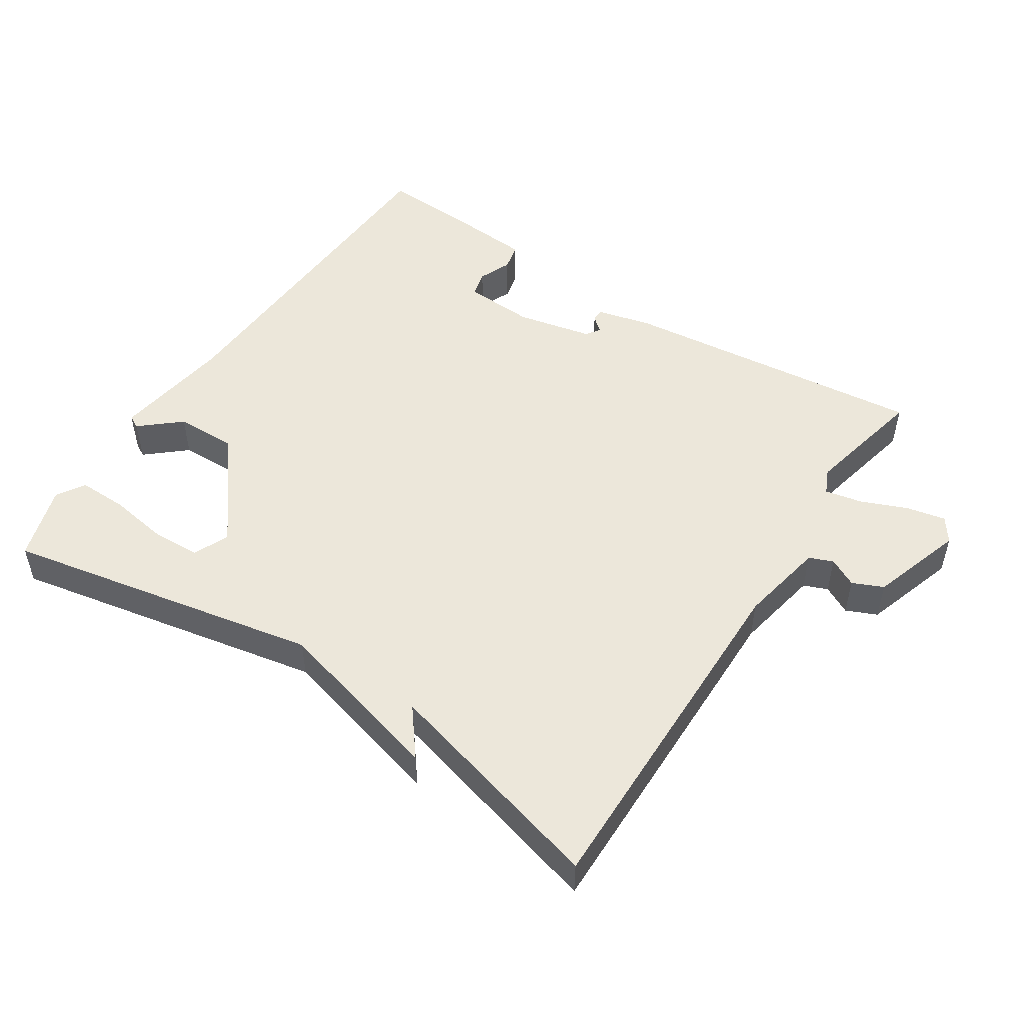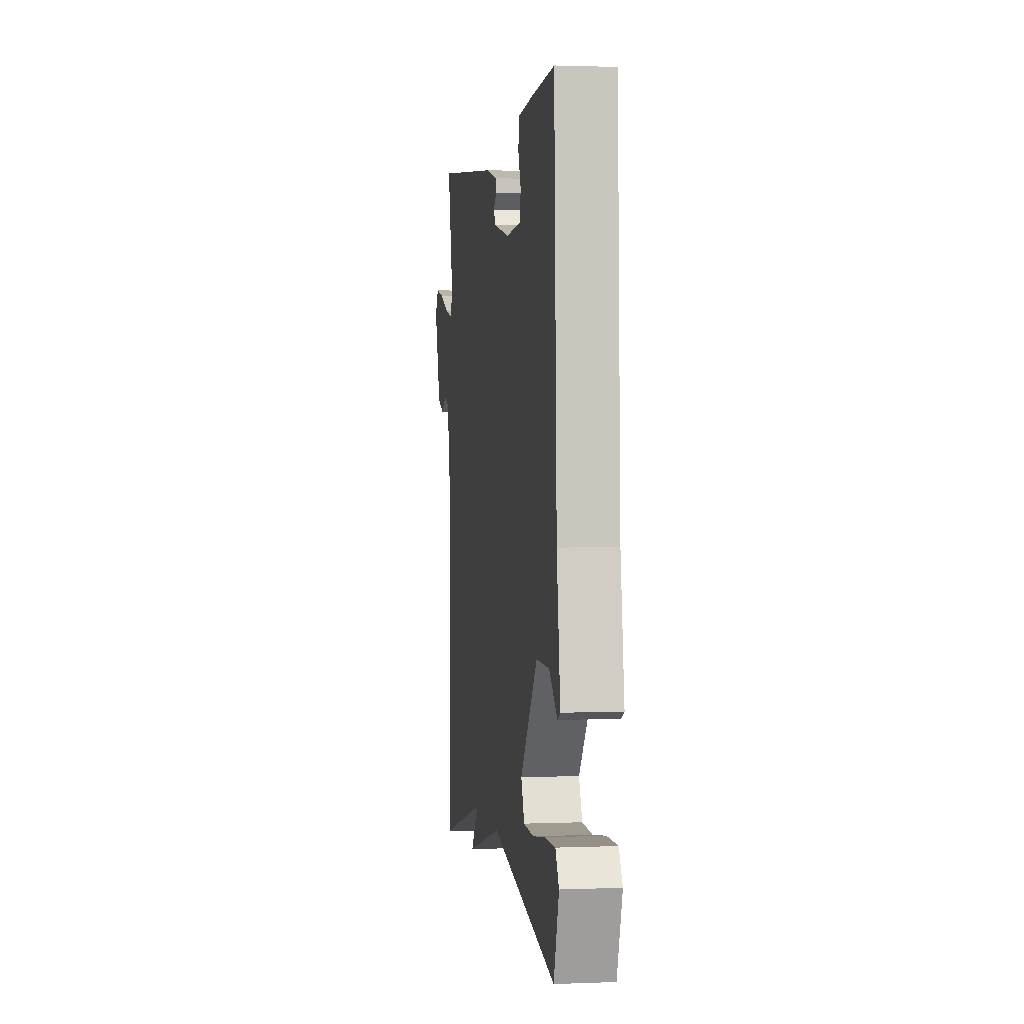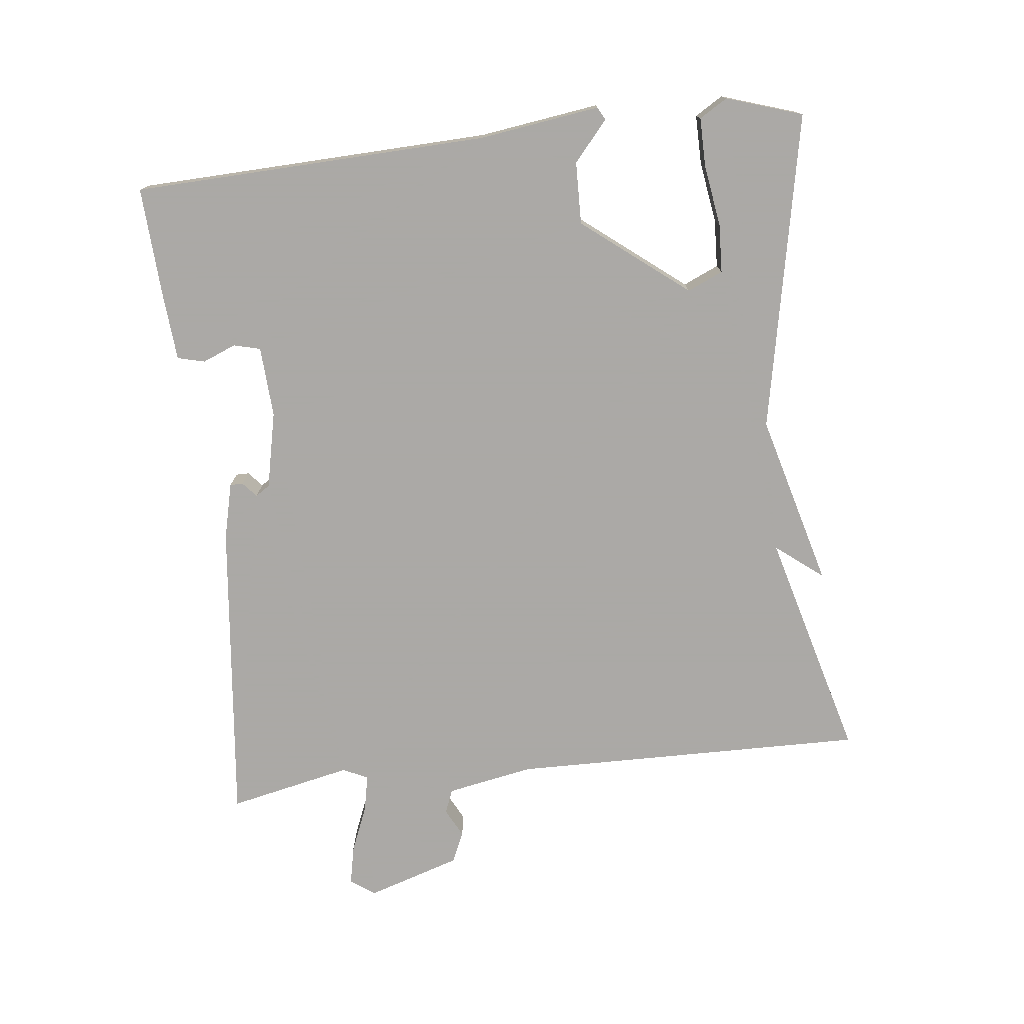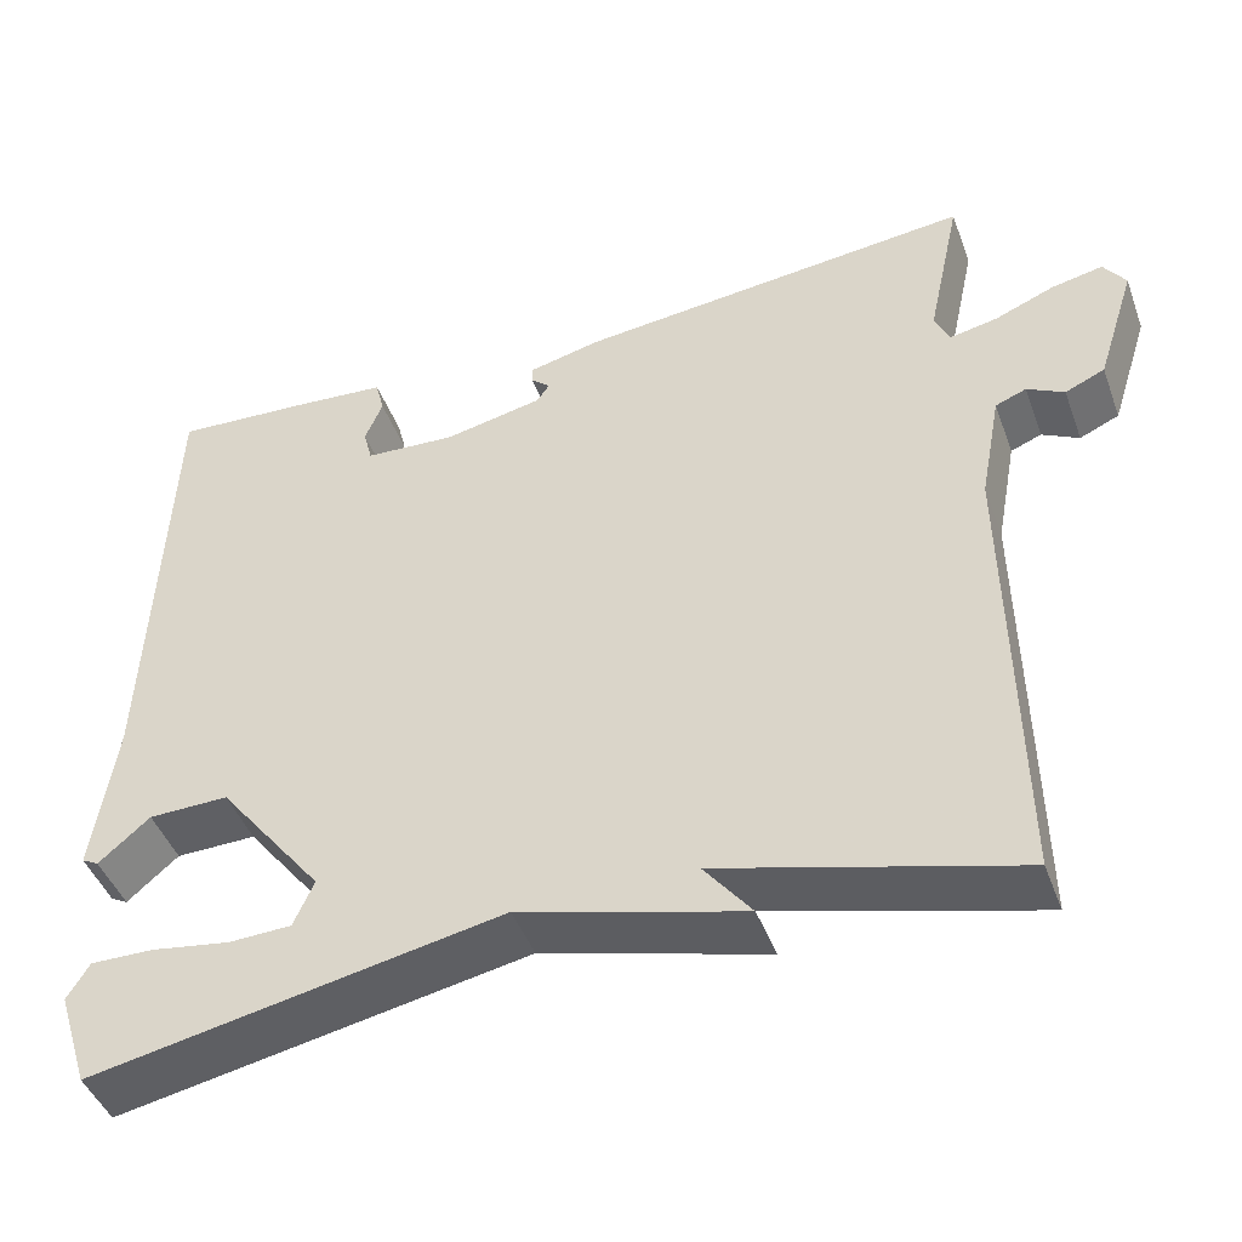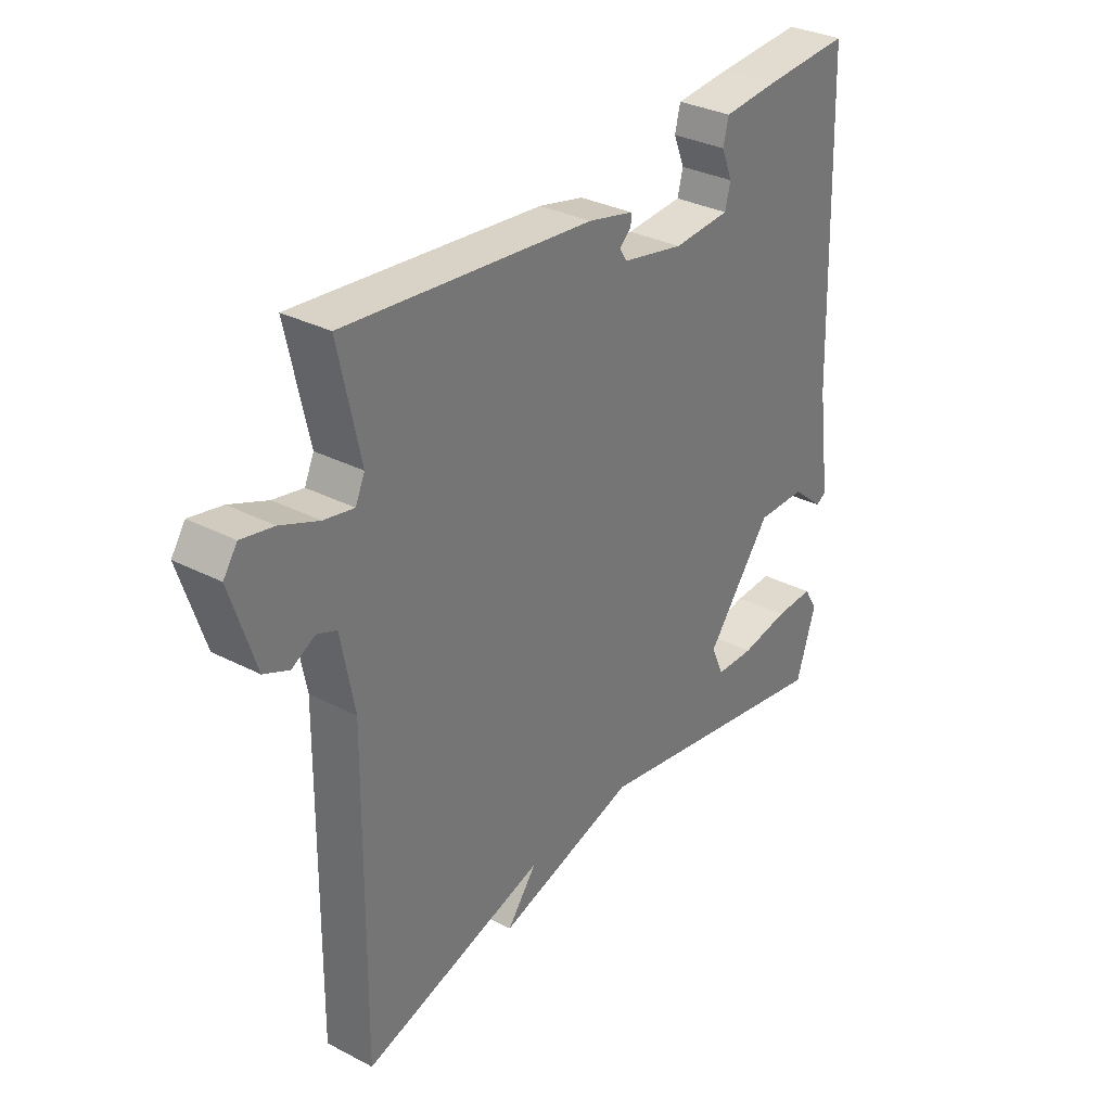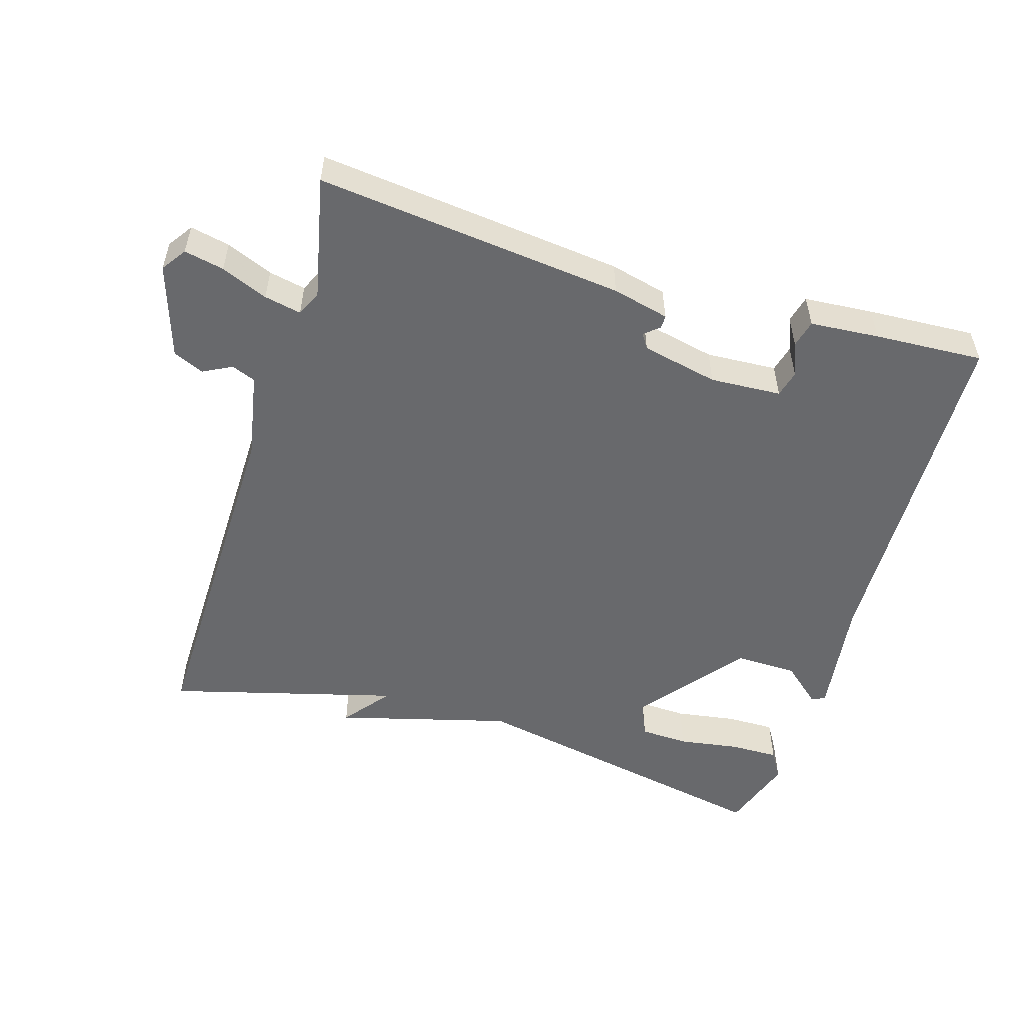
<metadata>
{"format":"obj","ext":"obj","renderer":"f3d","projection":"perspective","resolution":1024,"background":"white","views":[{"elev":50.3,"azim":-146.8,"up":"+Y"},{"elev":1.7,"azim":81.9,"up":"+Z"},{"elev":-75.5,"azim":96.4,"up":"+Y"},{"elev":-45.1,"azim":-160.3,"up":"+Z"},{"elev":32.4,"azim":-54.3,"up":"+Z"},{"elev":-52.8,"azim":-17.0,"up":"+Y"}]}
</metadata>
<code>
v -0.5 0.07 0.5
v -0.051 0.07 0.452
v 0.032 0.07 0.432
v 0.032 0.07 0.413
v 0.01 0.07 0.394
v 0.024 0.07 0.373
v 0.136 0.07 0.349
v 0.24 0.07 0.355
v 0.25 0.07 0.394
v 0.23 0.07 0.443
v 0.24 0.07 0.483
v 0.341 0.07 0.491
v 0.5 0.07 0.5
v 0.519 0.07 -0.021
v 0.544 0.07 -0.197
v 0.525 0.07 -0.207
v 0.467 0.07 -0.157
v 0.376 0.07 -0.155
v 0.256 0.07 -0.308
v 0.279 0.07 -0.36
v 0.35 0.07 -0.363
v 0.439 0.07 -0.349
v 0.511 0.07 -0.348
v 0.536 0.07 -0.389
v 0.5 0.07 -0.5
v 0.035 0.07 -0.409
v -0.219 0.07 -0.478
v -0.165 0.07 -0.409
v -0.5 0.07 -0.5
v -0.493 0.07 0.022
v -0.517 0.07 0.149
v -0.552 0.07 0.163
v -0.594 0.07 0.141
v -0.639 0.07 0.161
v -0.683 0.07 0.298
v -0.658 0.07 0.334
v -0.6 0.07 0.322
v -0.532 0.07 0.294
v -0.478 0.07 0.283
v -0.461 0.07 0.32
v -0.5 0 0.5
v -0.051 0 0.452
v 0.032 0 0.432
v 0.032 0 0.413
v 0.01 0 0.394
v 0.024 0 0.373
v 0.136 0 0.349
v 0.24 0 0.355
v 0.25 0 0.394
v 0.23 0 0.443
v 0.24 0 0.483
v 0.341 0 0.491
v 0.5 0 0.5
v 0.519 0 -0.021
v 0.544 0 -0.197
v 0.525 0 -0.207
v 0.467 0 -0.157
v 0.376 0 -0.155
v 0.256 0 -0.308
v 0.279 0 -0.36
v 0.35 0 -0.363
v 0.439 0 -0.349
v 0.511 0 -0.348
v 0.536 0 -0.389
v 0.5 0 -0.5
v 0.035 0 -0.409
v -0.219 0 -0.478
v -0.165 0 -0.409
v -0.5 0 -0.5
v -0.493 0 0.022
v -0.517 0 0.149
v -0.552 0 0.163
v -0.594 0 0.141
v -0.639 0 0.161
v -0.683 0 0.298
v -0.658 0 0.334
v -0.6 0 0.322
v -0.532 0 0.294
v -0.478 0 0.283
v -0.461 0 0.32
f 36 37 38
f 35 36 38
f 34 35 38
f 33 34 38
f 32 33 38
f 31 32 38 39
f 30 31 39 40
f 28 29 30 40
f 26 27 28
f 23 24 25 26
f 21 22 23
f 21 23 26
f 20 21 26 28
f 14 15 16 17
f 14 17 18
f 12 13 14
f 11 12 14
f 10 11 14
f 9 10 14
f 8 9 14 18
f 7 8 18 19
f 3 4 5
f 2 3 5
f 1 2 5
f 40 1 5
f 40 5 6
f 19 20 28 40
f 6 7 19 40
f 78 77 76
f 78 76 75
f 78 75 74
f 78 74 73
f 78 73 72
f 79 78 72 71
f 80 79 71 70
f 80 70 69 68
f 68 67 66
f 66 65 64 63
f 63 62 61
f 66 63 61
f 68 66 61 60
f 57 56 55 54
f 58 57 54
f 54 53 52
f 54 52 51
f 54 51 50
f 54 50 49
f 58 54 49 48
f 59 58 48 47
f 45 44 43
f 45 43 42
f 45 42 41
f 45 41 80
f 46 45 80
f 80 68 60 59
f 80 59 47 46
f 1 41 42 2
f 2 42 43 3
f 3 43 44 4
f 4 44 45 5
f 5 45 46 6
f 6 46 47 7
f 7 47 48 8
f 8 48 49 9
f 9 49 50 10
f 10 50 51 11
f 11 51 52 12
f 12 52 53 13
f 13 53 54 14
f 14 54 55 15
f 15 55 56 16
f 16 56 57 17
f 17 57 58 18
f 18 58 59 19
f 19 59 60 20
f 20 60 61 21
f 21 61 62 22
f 22 62 63 23
f 23 63 64 24
f 24 64 65 25
f 25 65 66 26
f 26 66 67 27
f 27 67 68 28
f 28 68 69 29
f 29 69 70 30
f 30 70 71 31
f 31 71 72 32
f 32 72 73 33
f 33 73 74 34
f 34 74 75 35
f 35 75 76 36
f 36 76 77 37
f 37 77 78 38
f 38 78 79 39
f 39 79 80 40
f 40 80 41 1

</code>
